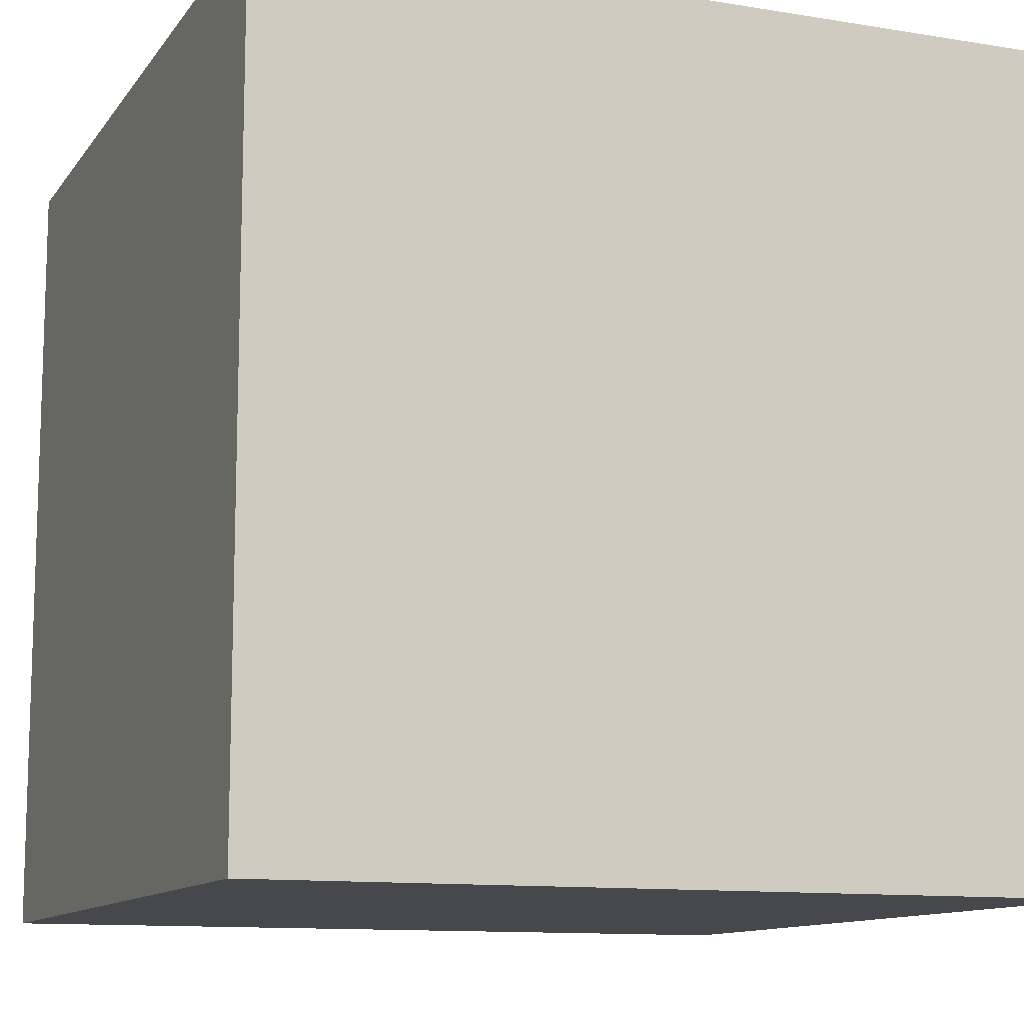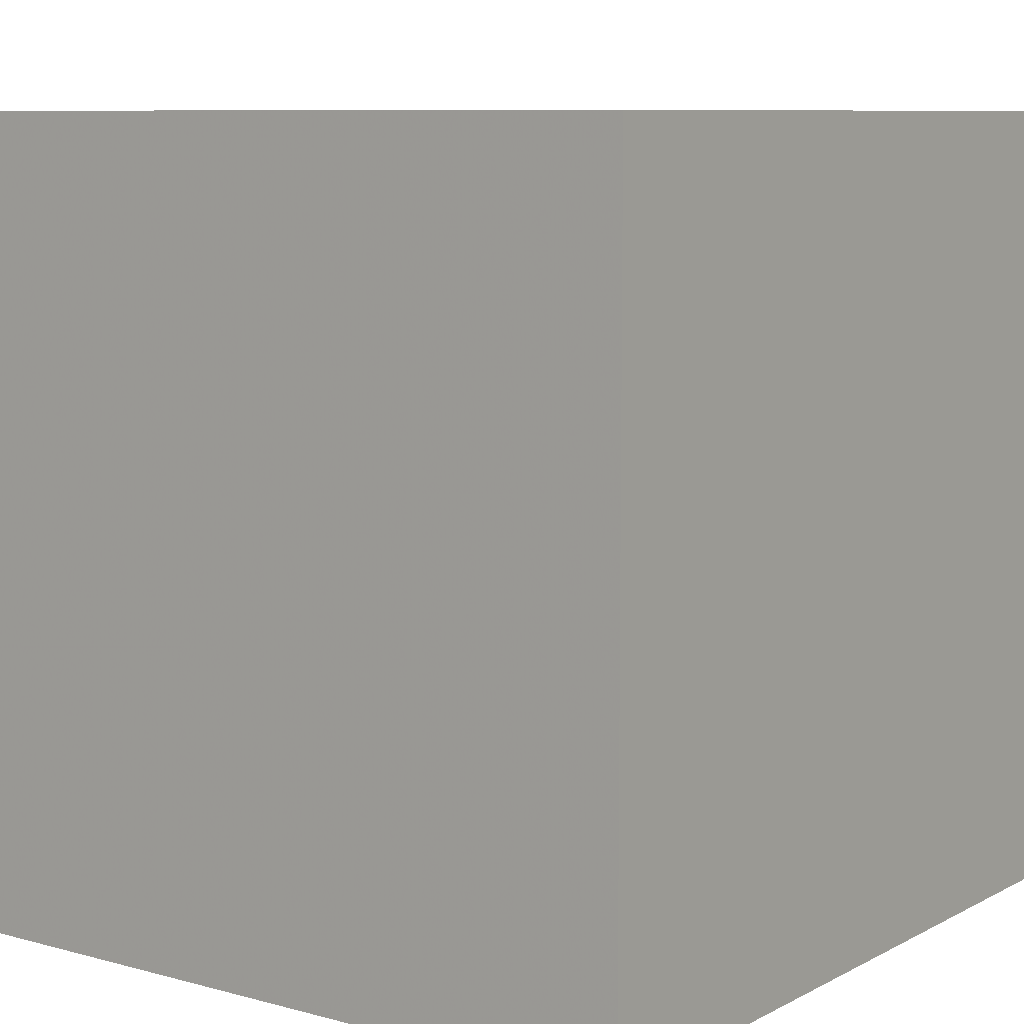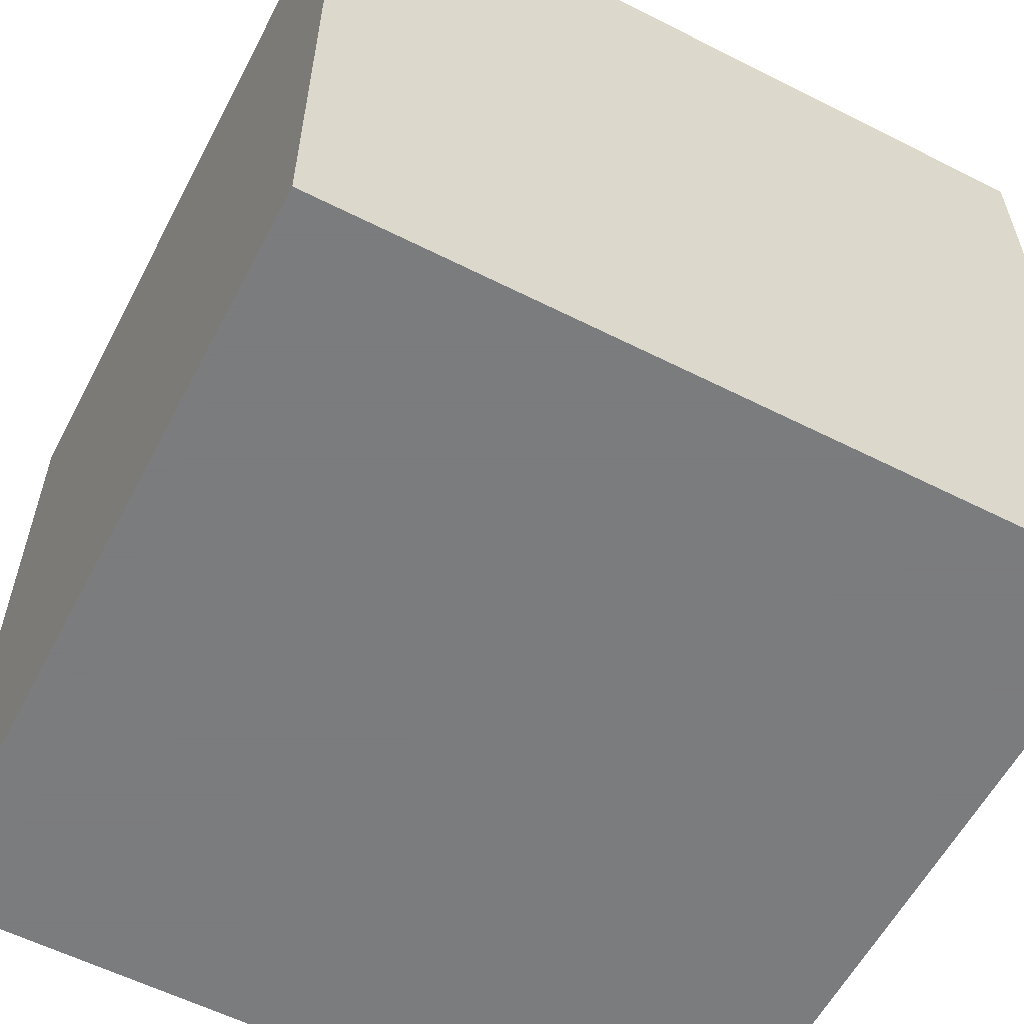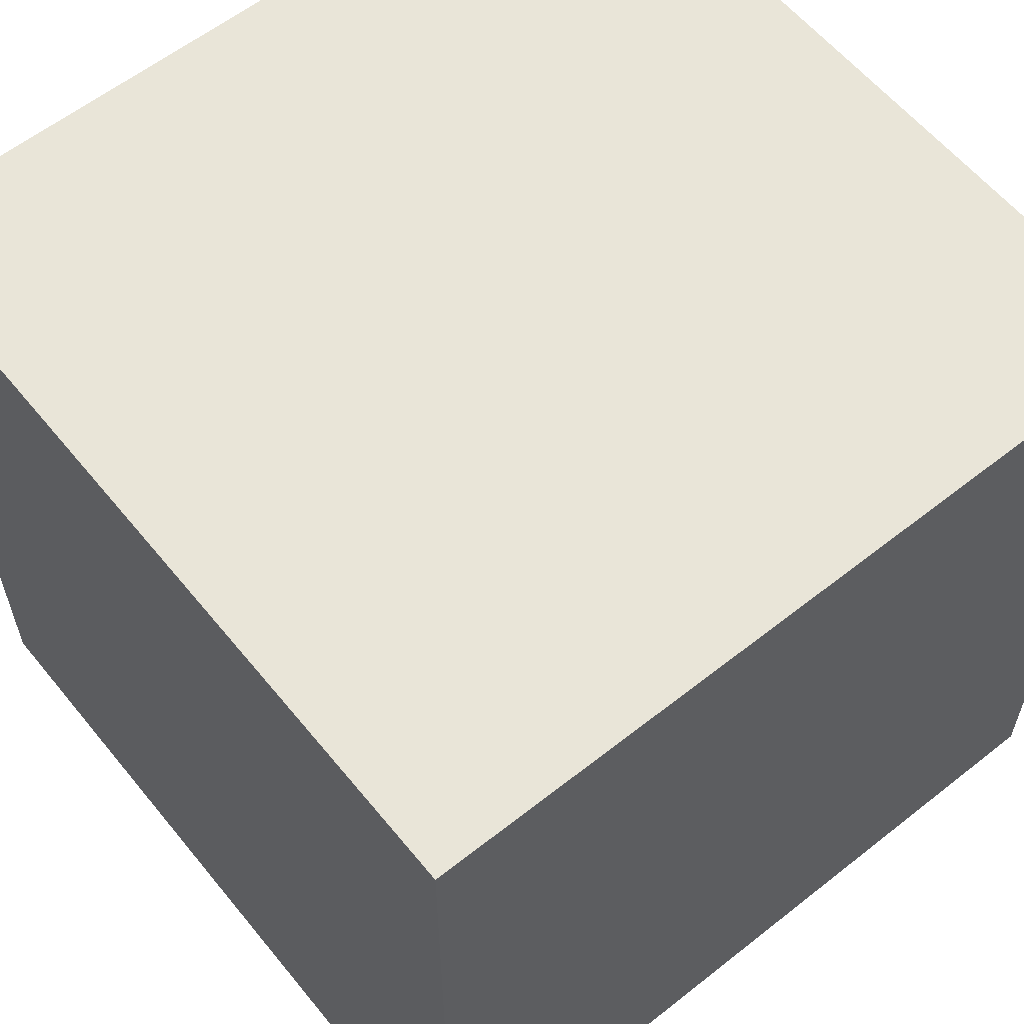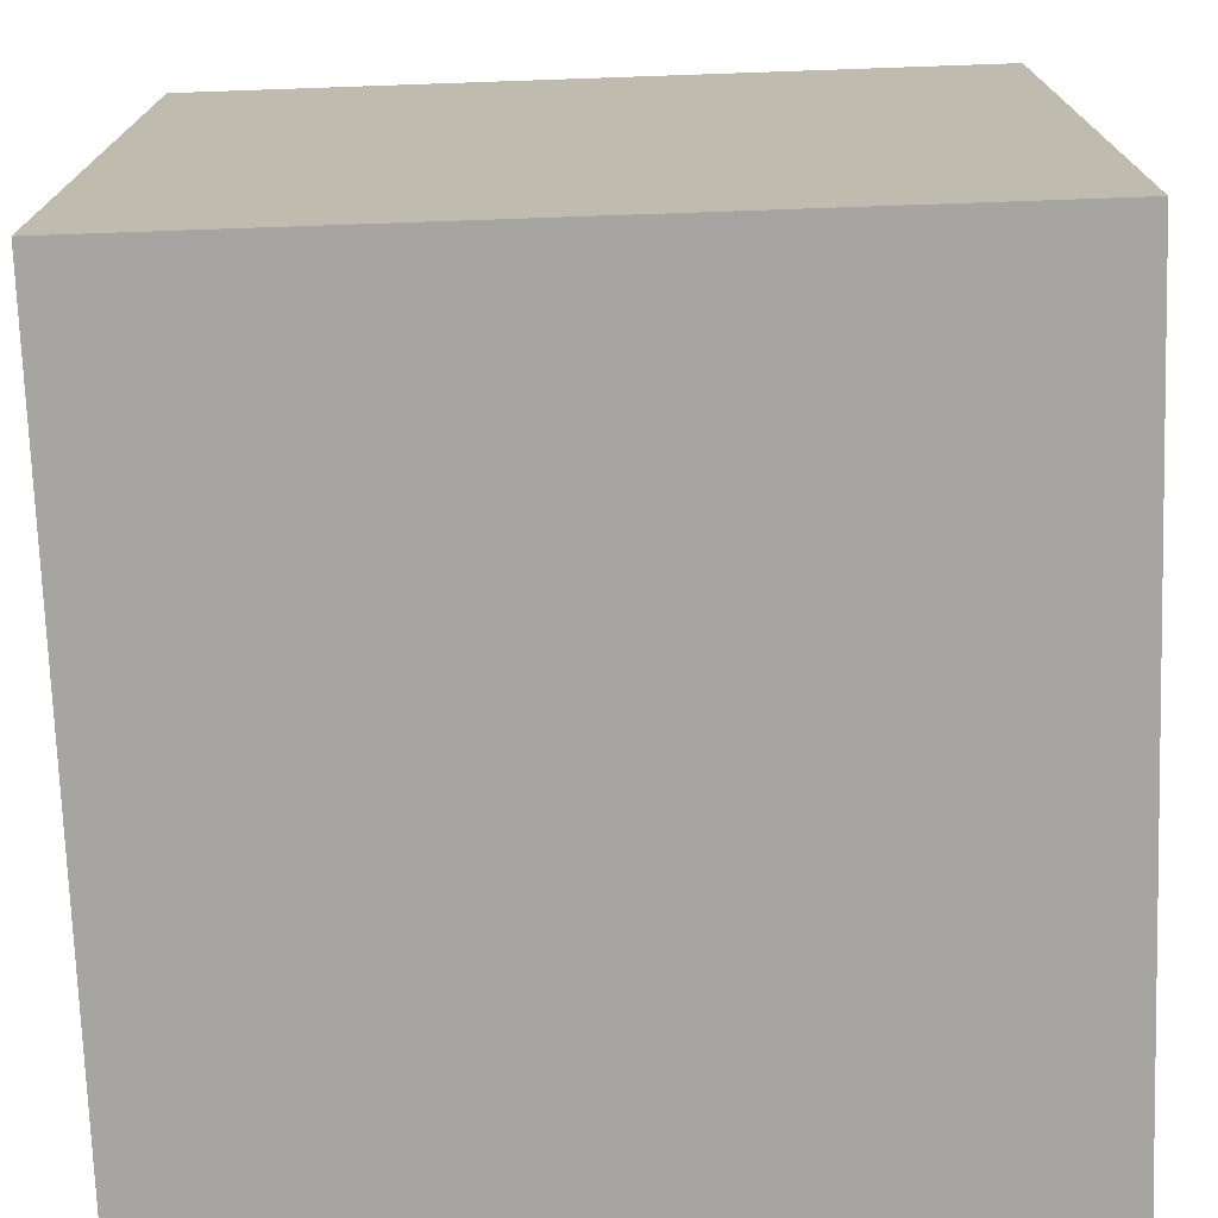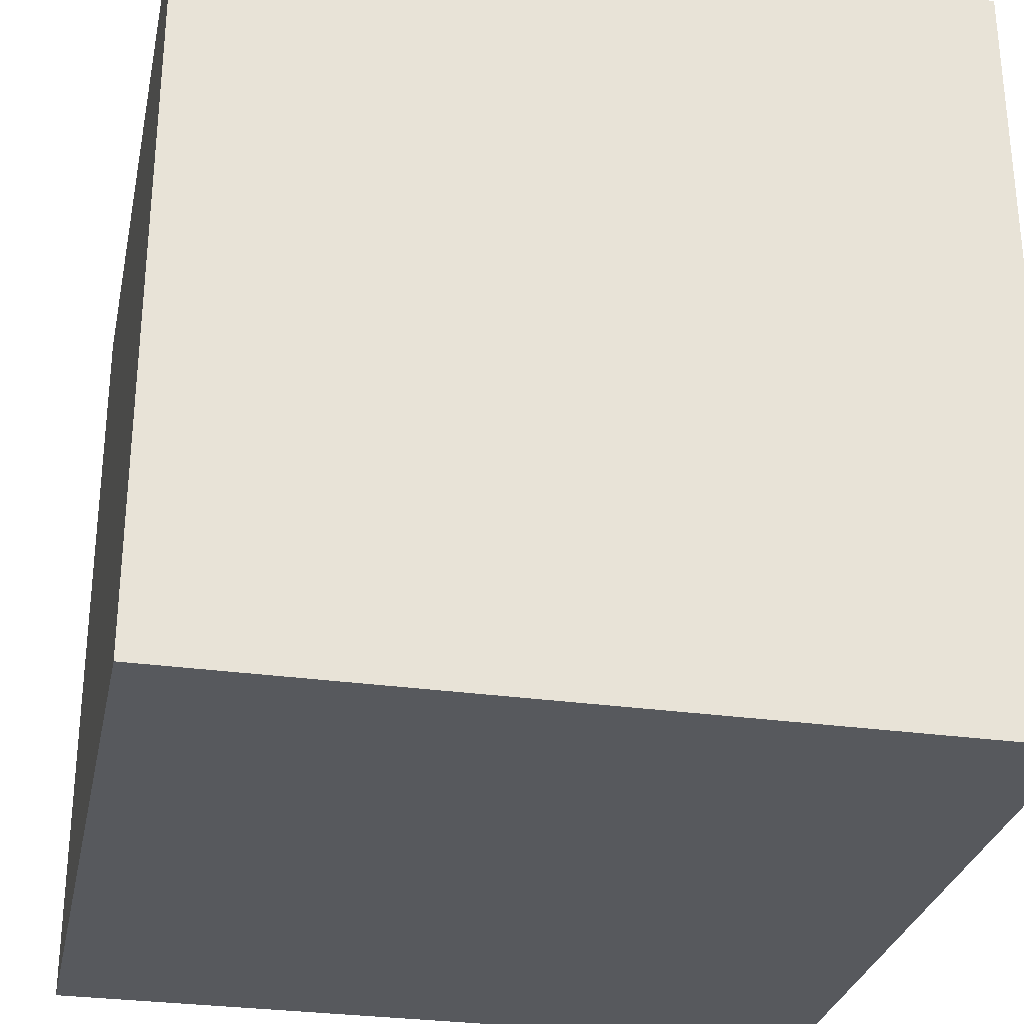
<metadata>
{"format":"obj","ext":"obj","renderer":"f3d","projection":"perspective","resolution":1024,"background":"white","views":[{"elev":-11.5,"azim":-21.7,"up":"+Z"},{"elev":8.5,"azim":126.2,"up":"+Y"},{"elev":-58.6,"azim":152.5,"up":"+Y"},{"elev":59.7,"azim":141.0,"up":"+Z"},{"elev":-73.7,"azim":-88.0,"up":"+Z"},{"elev":-29.4,"azim":78.3,"up":"+Z"}]}
</metadata>
<code>
v -10 -10 -10
v 10 -10 -10
v 10 10 -10
v -10 10 -10
v -10 -10 10
v 10 -10 10
v 10 10 10
v -10 10 10
f 1 4 2
f 2 4 3
f 5 8 1
f 1 8 4
f 6 7 5
f 5 7 8
f 2 3 6
f 6 3 7
f 5 1 6
f 6 1 2
f 4 8 3
f 3 8 7

</code>
